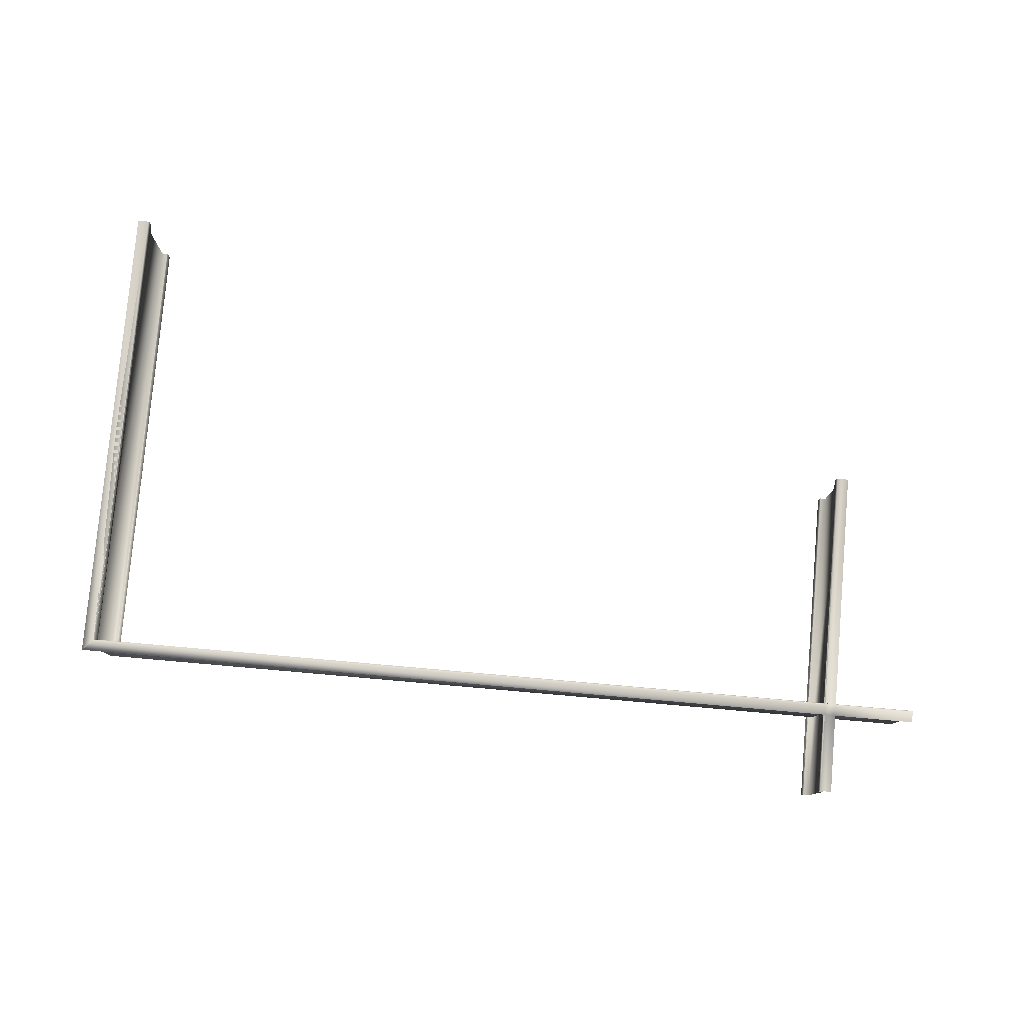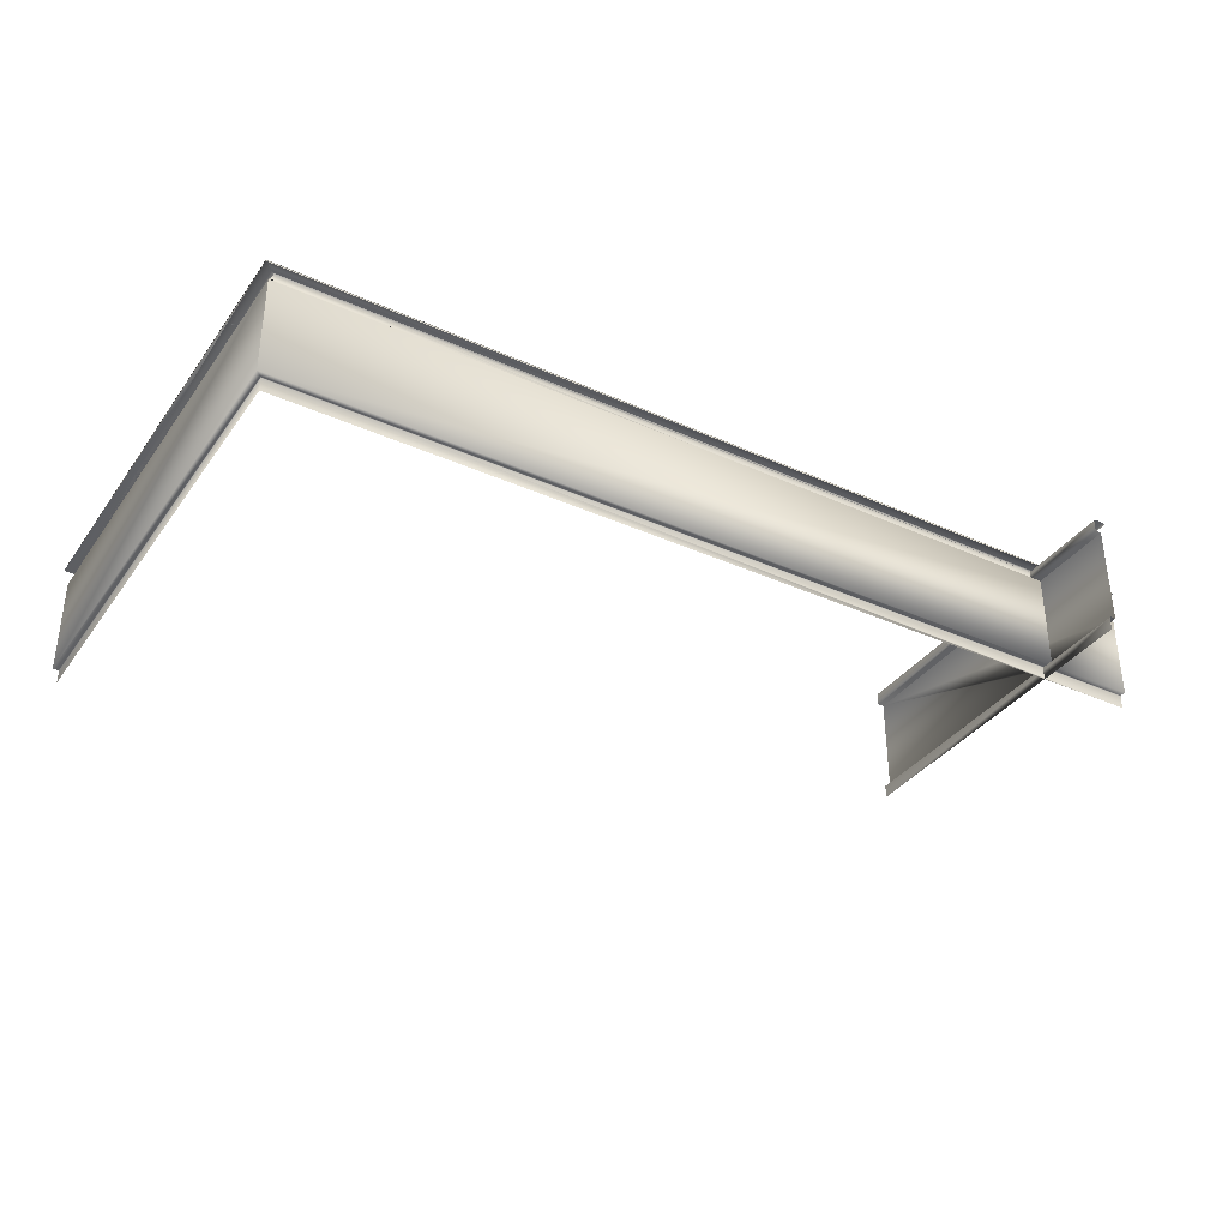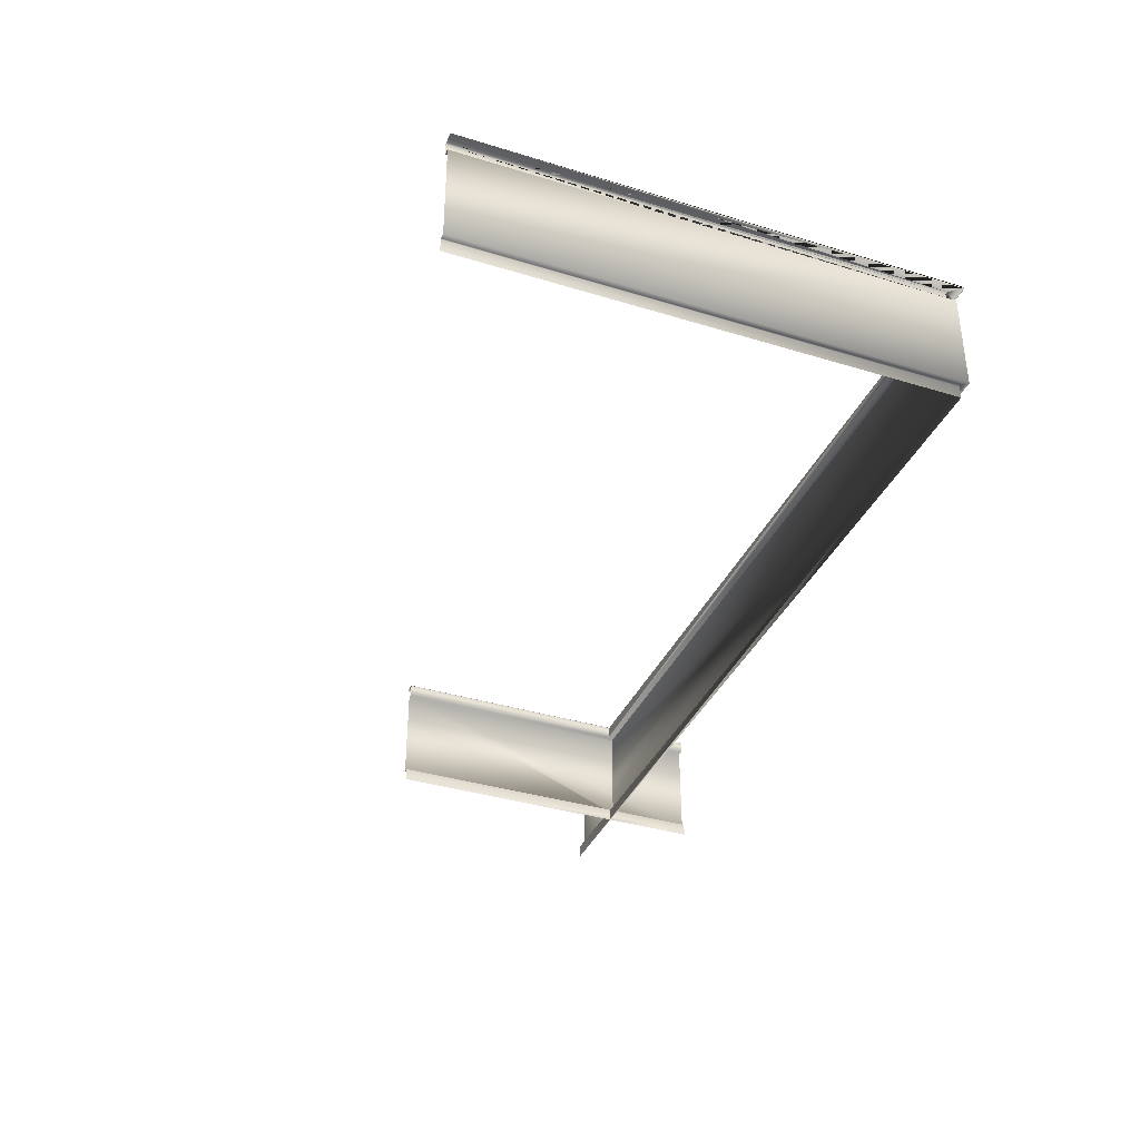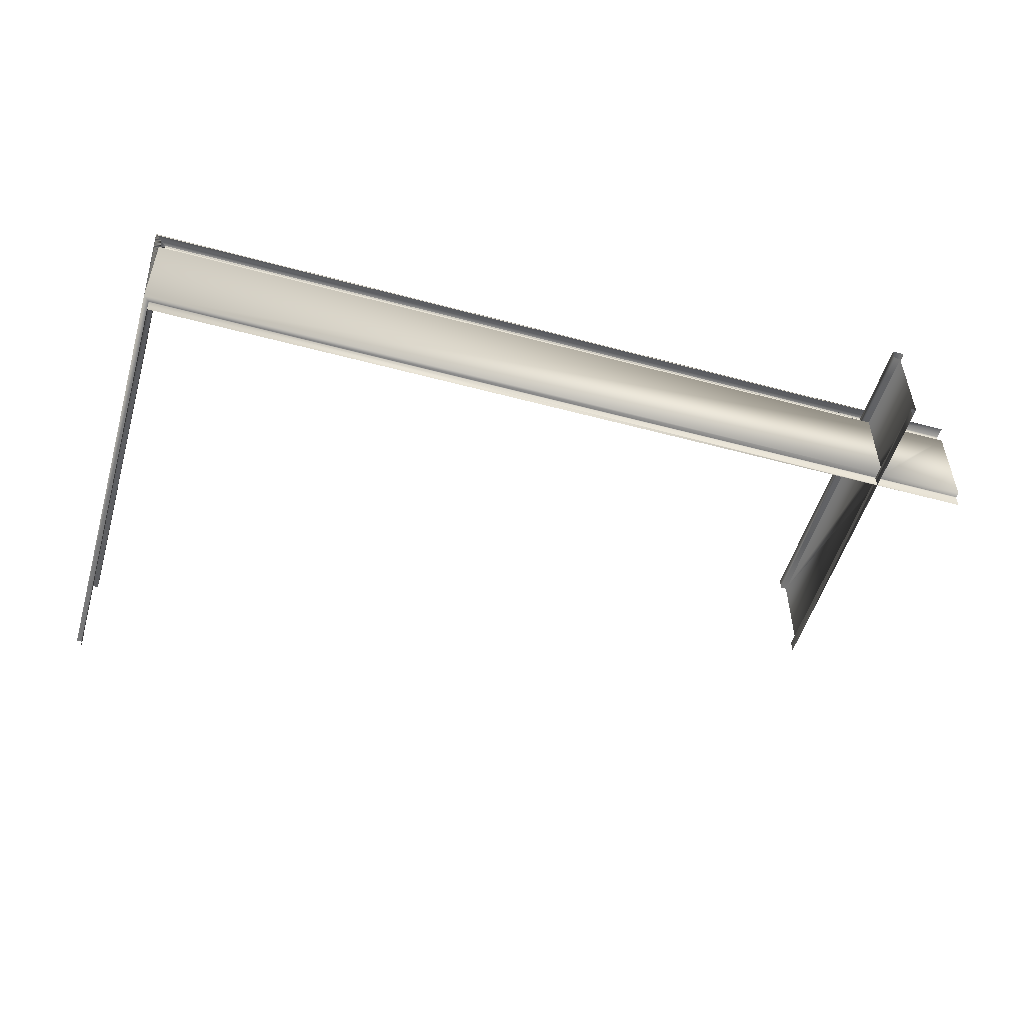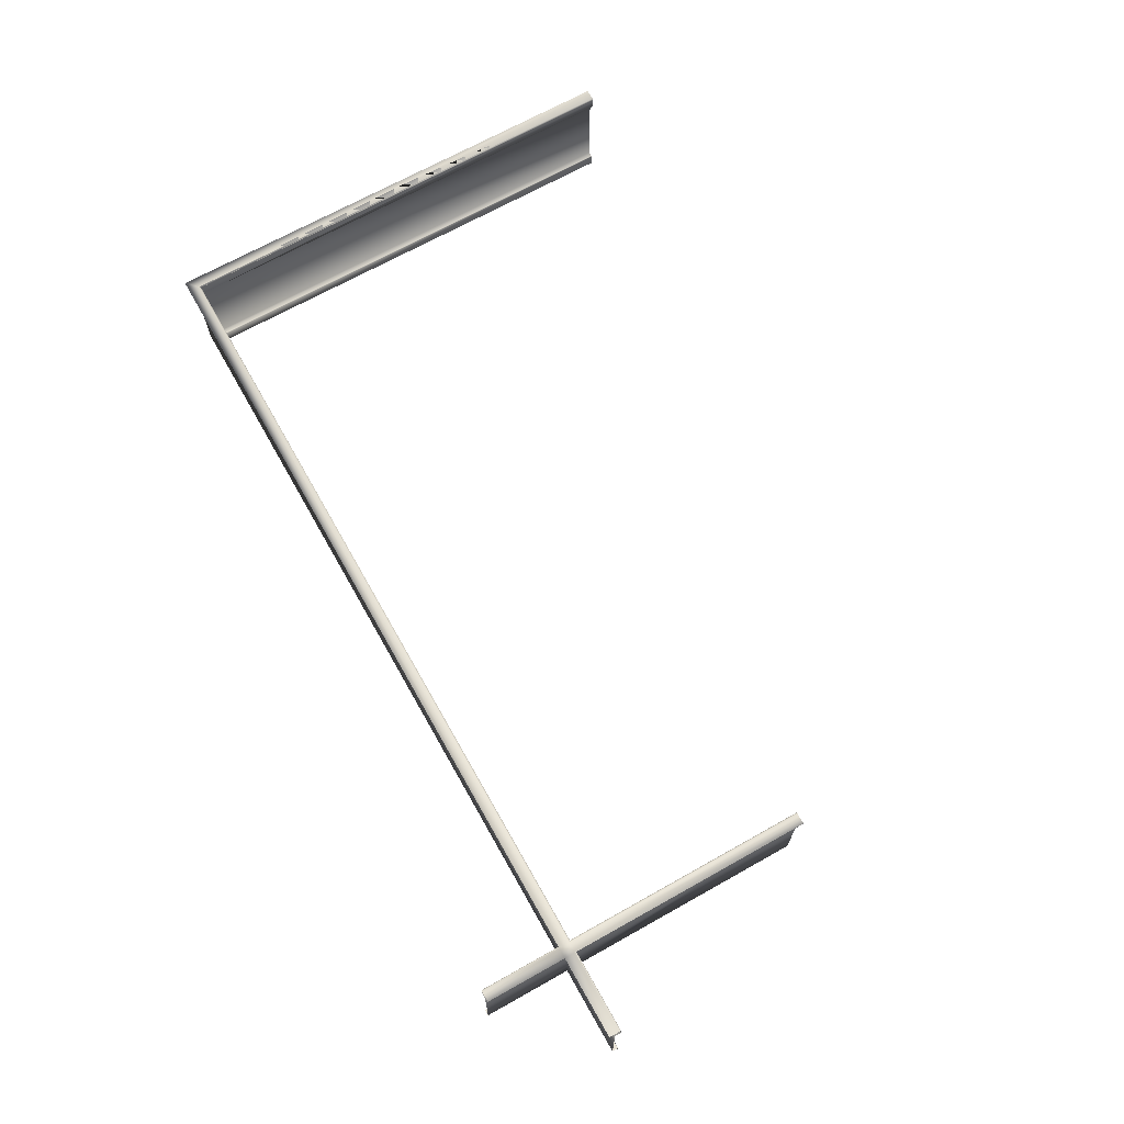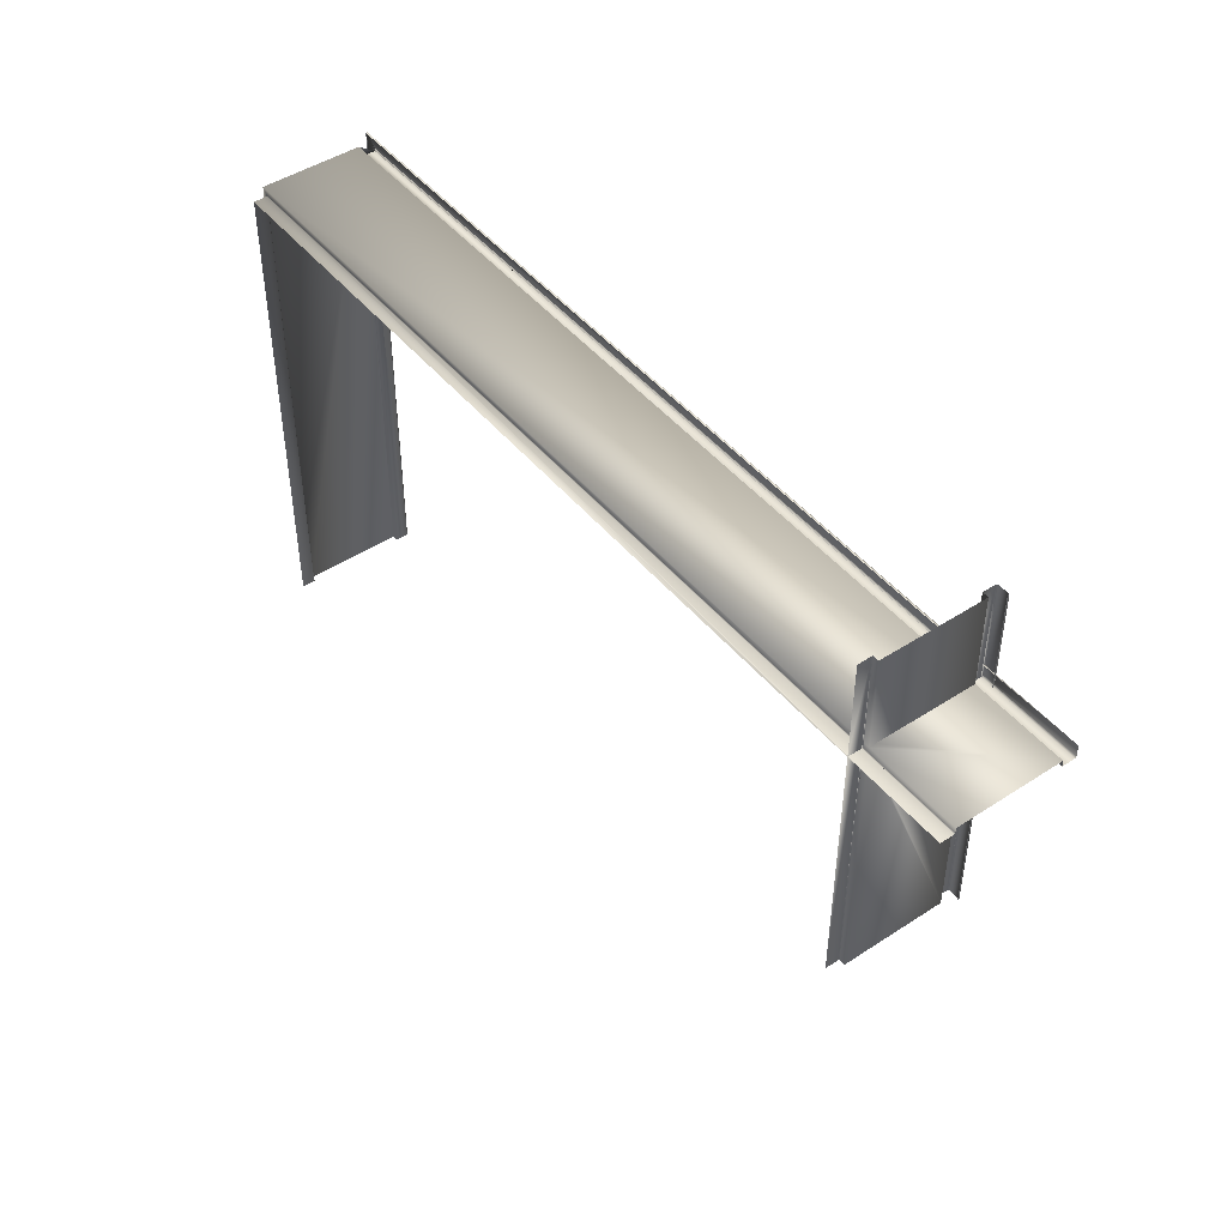
<metadata>
{"format":"obj","ext":"obj","renderer":"f3d","projection":"perspective","resolution":1024,"background":"white","views":[{"elev":79.3,"azim":5.0,"up":"+Y"},{"elev":-35.8,"azim":-30.7,"up":"+Y"},{"elev":-36.6,"azim":-111.7,"up":"+Y"},{"elev":-52.4,"azim":-16.2,"up":"+Y"},{"elev":68.5,"azim":60.6,"up":"+Y"},{"elev":46.1,"azim":53.2,"up":"+Z"}]}
</metadata>
<code>
o Wall.003
v -17.67 2 7.729
v -17.67 2.5 7.729
v -17.67 -2.55 -11.54
v -17.67 -2.025 -11.54
v -17.72 2.55 7.779
v -18.17 2.55 -11.54
v -18.17 2.55 8.229
v -17.7 -2 -11.54
v -17.72 2.55 -11.54
v -17.67 2.5 -11.54
v -18.17 2.48 8.229
v -17.92 -2 -11.54
v -17.92 2 -11.54
v -17.67 2 -11.54
v -17.92 2 7.979
v -18.17 2.48 -4.766
v 14.33 2 -2.286
v 14.33 2.5 -2.286
v 14.33 -2.025 -2.286
v 14.33 -2.55 11.52
v 14.33 -2.55 -2.286
v 14.33 -2.025 11.52
v 14.38 2.55 -2.286
v 14.83 2.55 11.52
v 14.83 2.55 -2.286
v 14.35 -2 11.54
v 14.35 -2 -2.286
v 14.58 -2 -2.286
v 14.38 2.55 11.52
v 14.33 2.5 11.52
v 14.83 2.48 -2.286
v 14.58 -2 11.54
v 14.58 2 11.52
v 14.33 2 11.52
v 14.58 2 -2.286
v 14.83 2.48 11.52
v 18.17 2 7.729
v 18.17 2.5 7.729
v 18.17 -2.025 7.729
v -17.67 -2.55 7.729
v 18.17 -2.55 7.729
v -17.67 -2.025 7.729
v 18.17 2.55 7.779
v -18.17 2.55 8.229
v 18.17 2.55 8.229
v -17.7 -2 7.754
v 18.17 -2 7.754
v 18.17 -2 7.979
v -17.72 2.55 7.779
v -17.67 2.5 7.729
v 12.04 2.48 8.229
v -17.92 2 7.979
v -17.67 2 7.729
v 18.17 2 7.979
v -18.17 2.48 8.229
v -17.67 2 7.729
v -17.92 2 7.979
v -17.92 2 7.979
v -17.92 2 7.979
v -18.17 2.48 8.229
v -18.17 2.55 8.229
v -17.72 2.55 7.779
v -18.17 2.55 8.229
v -18.17 2.55 8.229
v -17.92 -2 7.979
v -17.67 2.5 7.729
v 14.33 -2.55 7.729
v 14.33 -2.025 7.729
v 14.33 2.5 7.729
v 14.33 2 7.979
v 14.58 2 7.979
v 14.58 2 7.729
v 14.33 2 7.729
v 14.35 -2 7.979
v 14.58 -2 7.979
v 14.35 -2 7.754
v 14.58 -2 7.754
v 14.38 2.55 7.779
v 14.83 2.55 7.779
v 14.38 2.55 8.229
v 14.83 2.55 8.229
f 9 62 64 5 2 66 10
f 6 61 62 9
f 10 66 2 1 59 56 14
f 4 42 40 3
f 12 65 46 8
f 15 58 57 56 59 1
f 11 7 63 61 6 16 60
f 56 57 13 14
f 62 61 63 7 5 64
f 8 46 42 4
f 15 65 12 13 57 58
f 29 80 78 23 18 69 30
f 24 81 80 29
f 30 69 18 17 73 70 34
f 22 68 19 21 67 20
f 26 74 76 27 19 68 22
f 32 75 74 26
f 35 72 73 17
f 31 25 79 81 24 36
f 70 71 33 34
f 76 77 28 27
f 78 79 25 23
f 35 28 77 75 32 33 71 72
f 49 61 62 78 79 43 38 69 66 50
f 44 63 61 49
f 50 66 69 38 37 72 73 56 57 53
f 42 68 39 41 67 40
f 42 46 76 77 47 39 68
f 54 71 72 37
f 51 45 81 80 64 63 44 55 60
f 57 58 52 53
f 61 63 64 62
f 62 64 80 78
f 46 65 74 76
f 56 59 58 57
f 78 80 81 79
f 73 70 59 56
f 76 74 75 77
f 72 71 70 73
f 77 75 48 47
f 79 81 45 43
f 54 48 75 74 65 52 58 59 70 71

</code>
